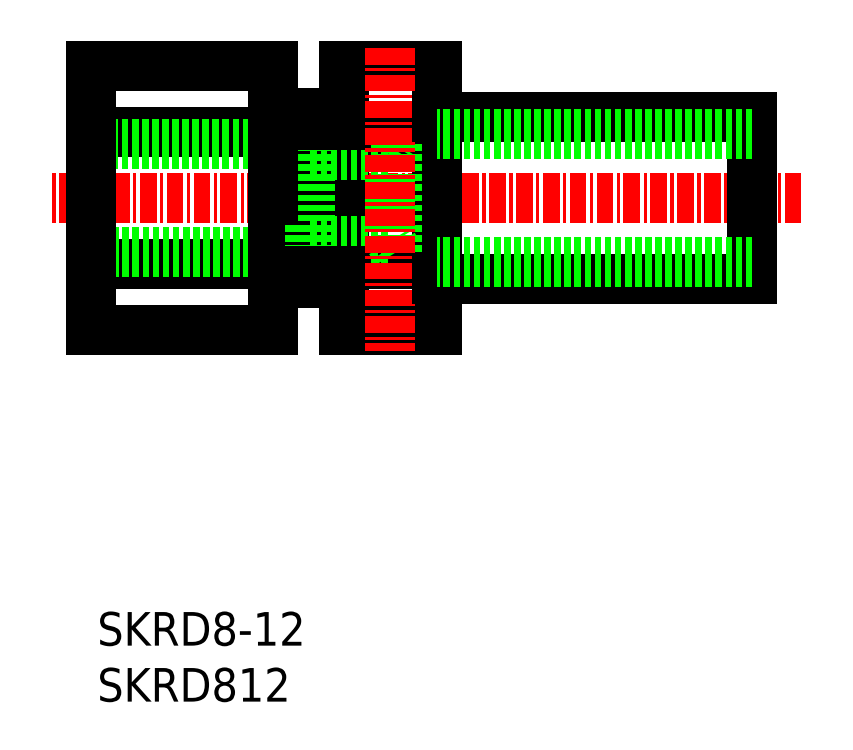
<metadata>
{"format":"dxf","ext":"dxf","renderer":"ezdxf+matplotlib","layout":"modelspace","background":"white","min_lineweight":24,"dpi":150}
</metadata>
<code>
0
SECTION
2
ENTITIES
0
LINE
8
CENTER
10
102.1
20
76.13
30
0
11
46.1
21
76.13
31
0
0
LINE
8
0
10
74.92
20
76.13
30
0
11
74.92
21
80.17
31
0
0
LINE
8
0
10
68.01
20
80.17
30
0
11
68.01
21
76.13
31
0
0
TEXT
8
0
10
49.65
20
42.81
30
0
40
2.5
1
SKRD8-12
0
TEXT
8
0
10
49.65
20
38.64
30
0
40
2.5
1
SKRD812
0
LINE
8
0
10
68.01
20
66.32
30
0
11
68.01
21
72.09
31
0
0
LINE
8
0
10
74.92
20
72.09
30
0
11
74.92
21
66.32
31
0
0
LINE
8
0
10
74.92
20
66.32
30
0
11
68.01
21
66.32
31
0
0
LINE
8
0
10
74.92
20
71.22
30
0
11
68.01
21
71.22
31
0
0
LINE
8
0
10
68.01
20
72.09
30
0
11
68.01
21
76.13
31
0
0
LINE
8
0
10
74.92
20
76.13
30
0
11
74.92
21
72.09
31
0
0
LINE
8
0
10
74.92
20
85.95
30
0
11
68.01
21
85.95
31
0
0
LINE
8
0
10
74.92
20
81.04
30
0
11
68.01
21
81.04
31
0
0
LINE
8
0
10
68.01
20
85.95
30
0
11
68.01
21
80.83
31
0
0
LINE
8
0
10
68.01
20
80.83
30
0
11
68.01
21
80.17
31
0
0
LINE
8
0
10
74.92
20
80.83
30
0
11
74.92
21
85.95
31
0
0
LINE
8
0
10
74.92
20
80.17
30
0
11
74.92
21
80.83
31
0
0
LINE
8
0
10
71.47
20
79.33
30
0
11
71.47
21
72.93
31
0
0
LINE
8
0
10
71.97
20
80.13
30
0
11
71.97
21
72.13
31
0
0
LINE
8
0
10
62.72
20
81.04
30
0
11
49.22
21
81.04
31
0
0
LINE
8
0
10
62.72
20
85.95
30
0
11
49.22
21
85.95
31
0
0
LINE
8
0
10
62.72
20
66.32
30
0
11
49.22
21
66.32
31
0
0
LINE
8
0
10
62.72
20
71.22
30
0
11
49.22
21
71.22
31
0
0
LINE
8
0
10
65.52
20
72.13
30
0
11
49.22
21
72.13
31
0
0
LINE
8
0
10
49.22
20
80.13
30
0
11
65.52
21
80.13
31
0
0
LINE
8
0
10
49.22
20
85.95
30
0
11
49.22
21
81.04
31
0
0
LINE
8
0
10
49.22
20
66.32
30
0
11
49.22
21
71.22
31
0
0
LINE
8
0
10
49.22
20
72.13
30
0
11
49.22
21
76.13
31
0
0
LINE
8
0
10
49.22
20
71.22
30
0
11
49.22
21
72.13
31
0
0
LINE
8
0
10
49.22
20
80.13
30
0
11
49.22
21
76.13
31
0
0
LINE
8
0
10
49.22
20
81.04
30
0
11
49.22
21
80.13
31
0
0
LINE
8
0
10
62.72
20
81.04
30
0
11
62.72
21
85.95
31
0
0
LINE
8
0
10
62.72
20
71.22
30
0
11
62.72
21
66.32
31
0
0
LINE
8
0
10
65.23
20
81.58
30
0
11
65.23
21
70.68
31
0
0
LINE
8
0
10
62.72
20
76.13
30
0
11
62.72
21
71.22
31
0
0
LINE
8
0
10
65.52
20
80.13
30
0
11
65.52
21
72.13
31
0
0
LINE
8
0
10
65.23
20
69.83
30
0
11
62.72
21
69.83
31
0
0
LINE
8
0
10
65.23
20
70.68
30
0
11
65.23
21
69.83
31
0
0
LINE
8
0
10
62.72
20
82.43
30
0
11
65.23
21
82.43
31
0
0
LINE
8
0
10
62.72
20
76.13
30
0
11
62.72
21
81.04
31
0
0
LINE
8
0
10
65.23
20
82.43
30
0
11
65.23
21
81.58
31
0
0
LINE
8
0
10
65.52
20
72.93
30
0
11
71.47
21
72.93
31
0
0
LINE
8
0
10
65.52
20
79.33
30
0
11
71.47
21
79.33
31
0
0
LINE
8
0
10
65.23
20
81.58
30
0
11
68.01
21
81.58
31
0
0
LINE
8
0
10
65.23
20
70.68
30
0
11
68.01
21
70.68
31
0
0
LINE
8
0
10
71.47
20
79.33
30
0
11
71.97
21
80.13
31
0
0
LINE
8
0
10
71.97
20
72.13
30
0
11
71.47
21
72.93
31
0
0
LINE
8
CENTER
10
71.47
20
87.31
30
0
11
71.47
21
64.74
31
0
0
LINE
8
0
10
98.42
20
70.13
30
0
11
98.42
21
82.13
31
0
0
LINE
8
0
10
98.42
20
82.13
30
0
11
74.92
21
82.13
31
0
0
LINE
8
0
10
98.42
20
70.13
30
0
11
74.92
21
70.13
31
0
0
LINE
8
0
10
98.42
20
80.88
30
0
11
74.92
21
80.88
31
0
0
LINE
8
0
10
98.42
20
71.38
30
0
11
74.92
21
71.38
31
0
0
ENDSEC
0
EOF

</code>
